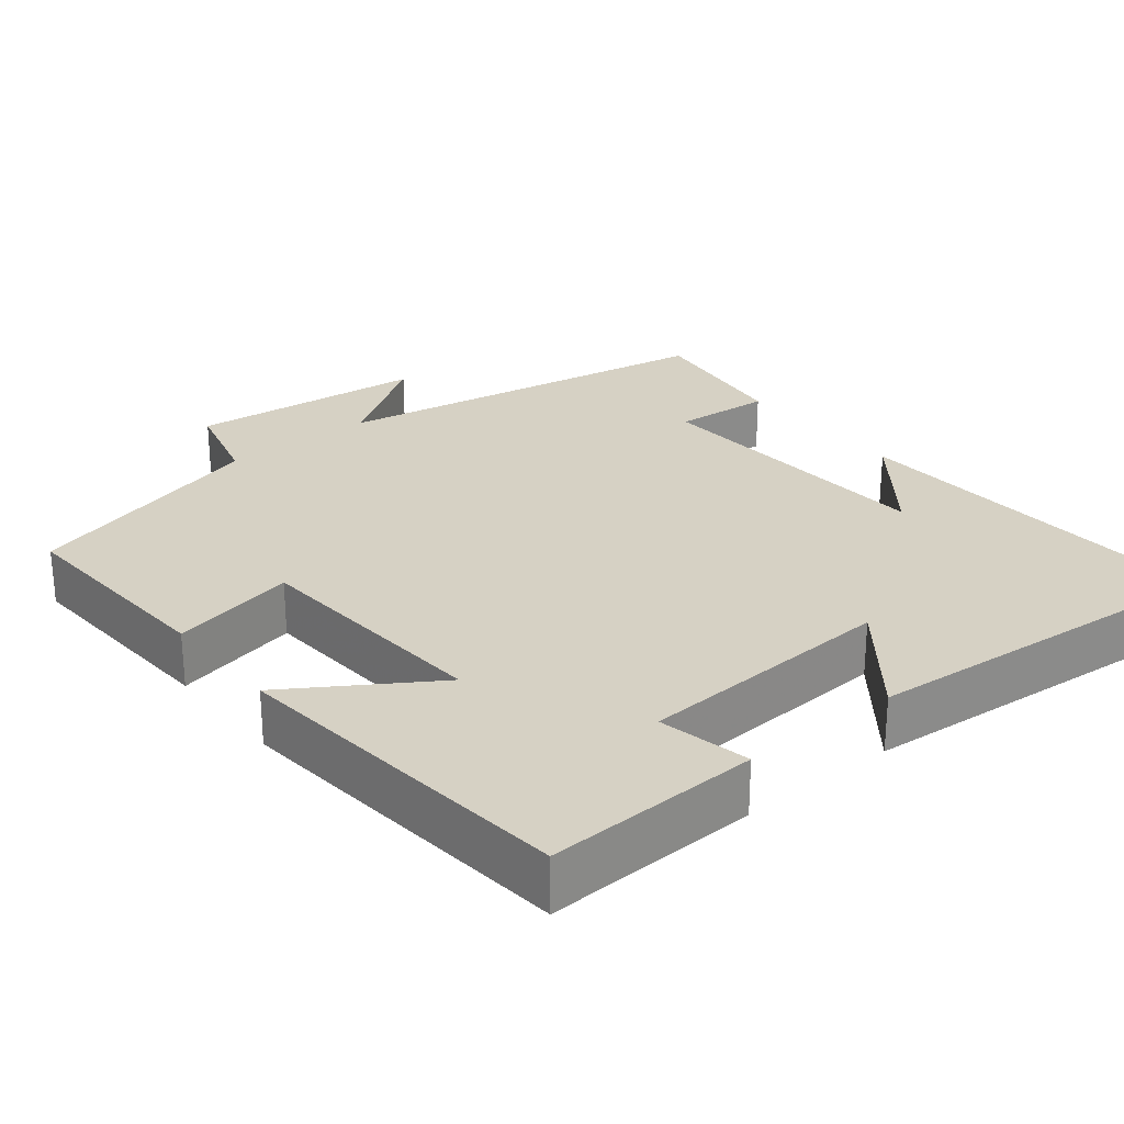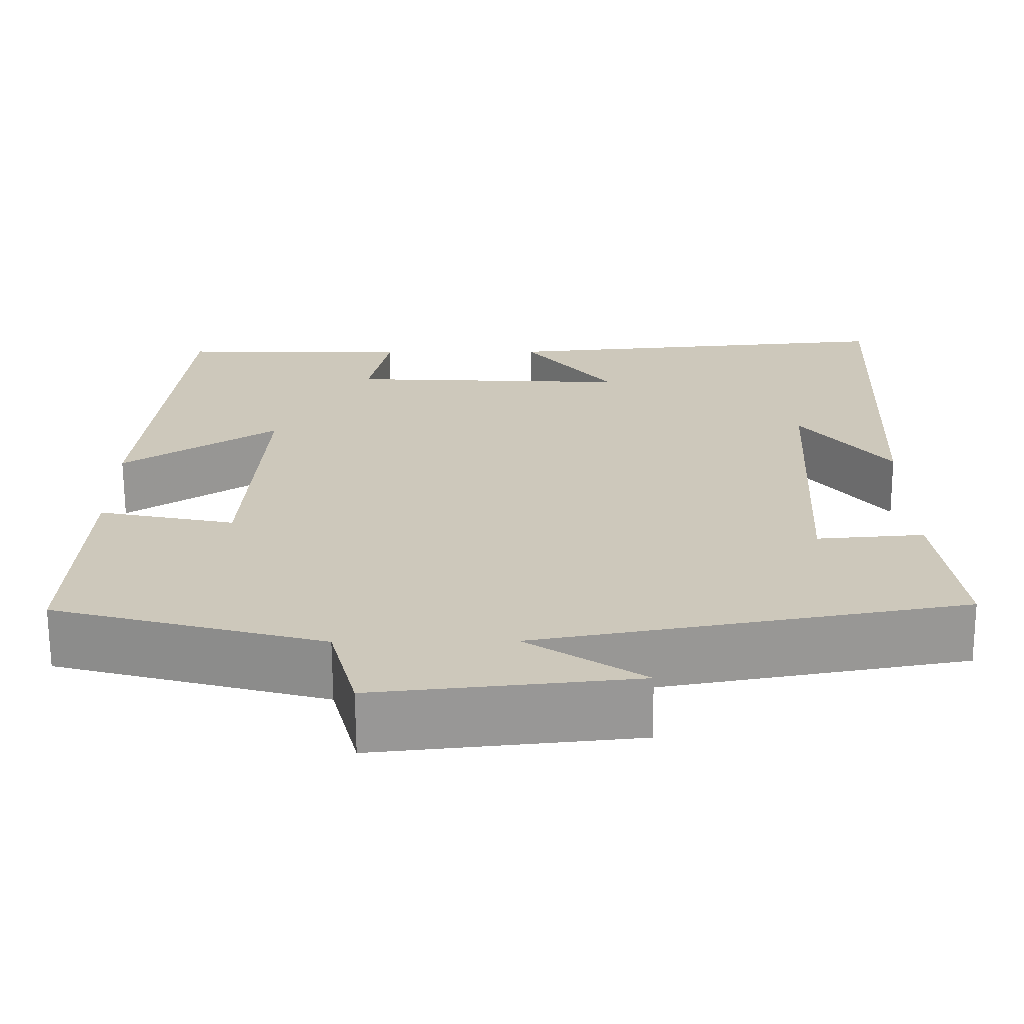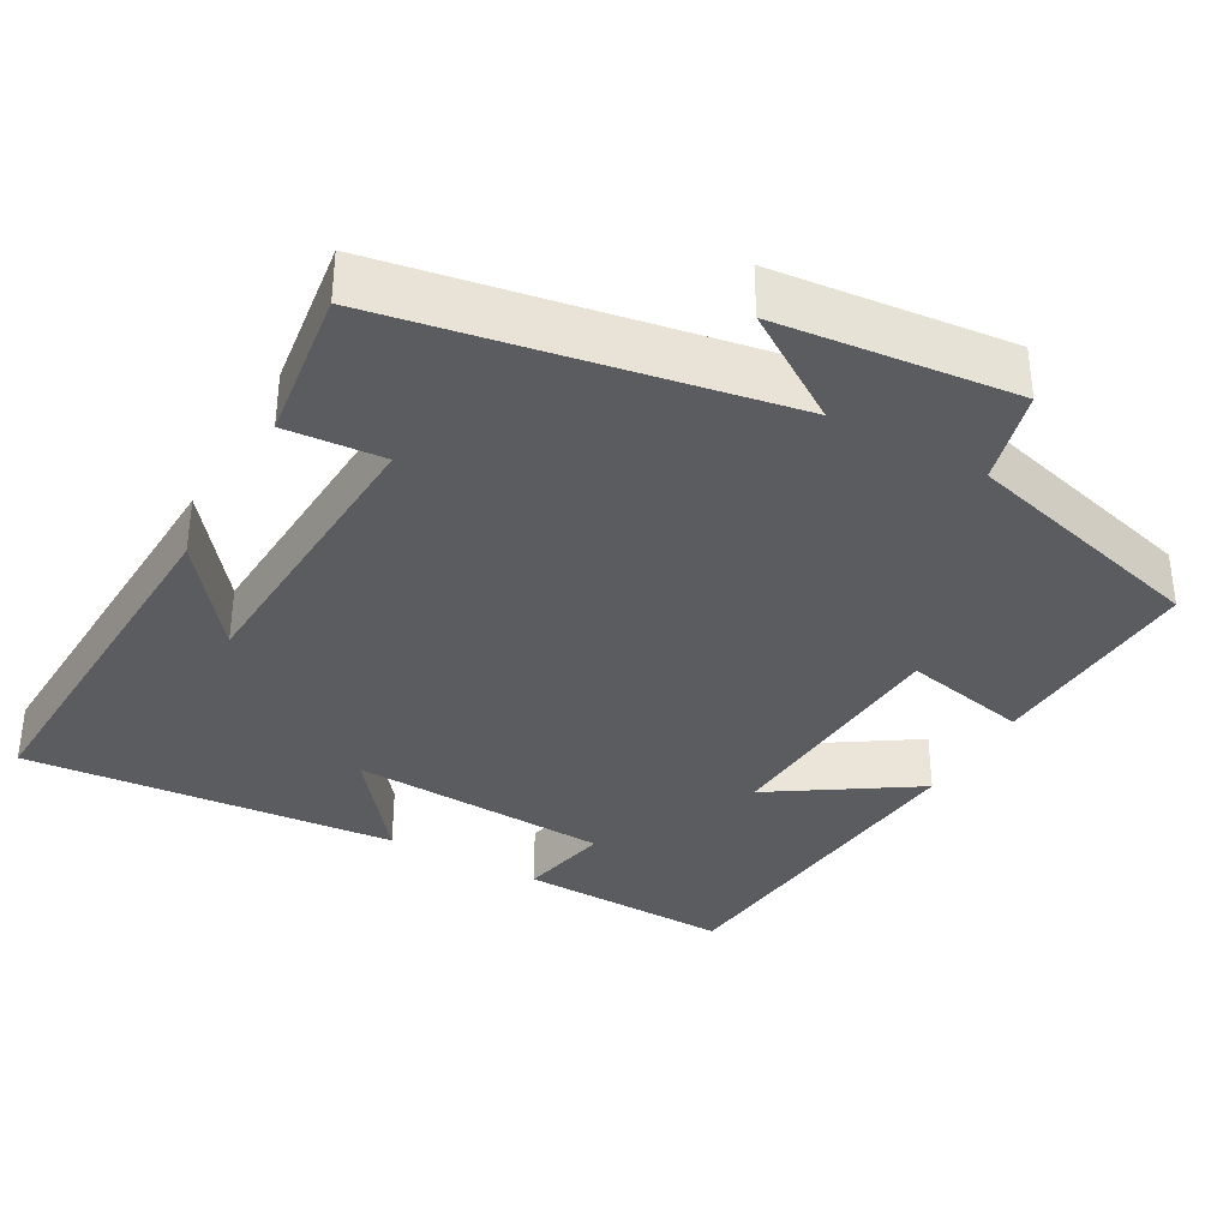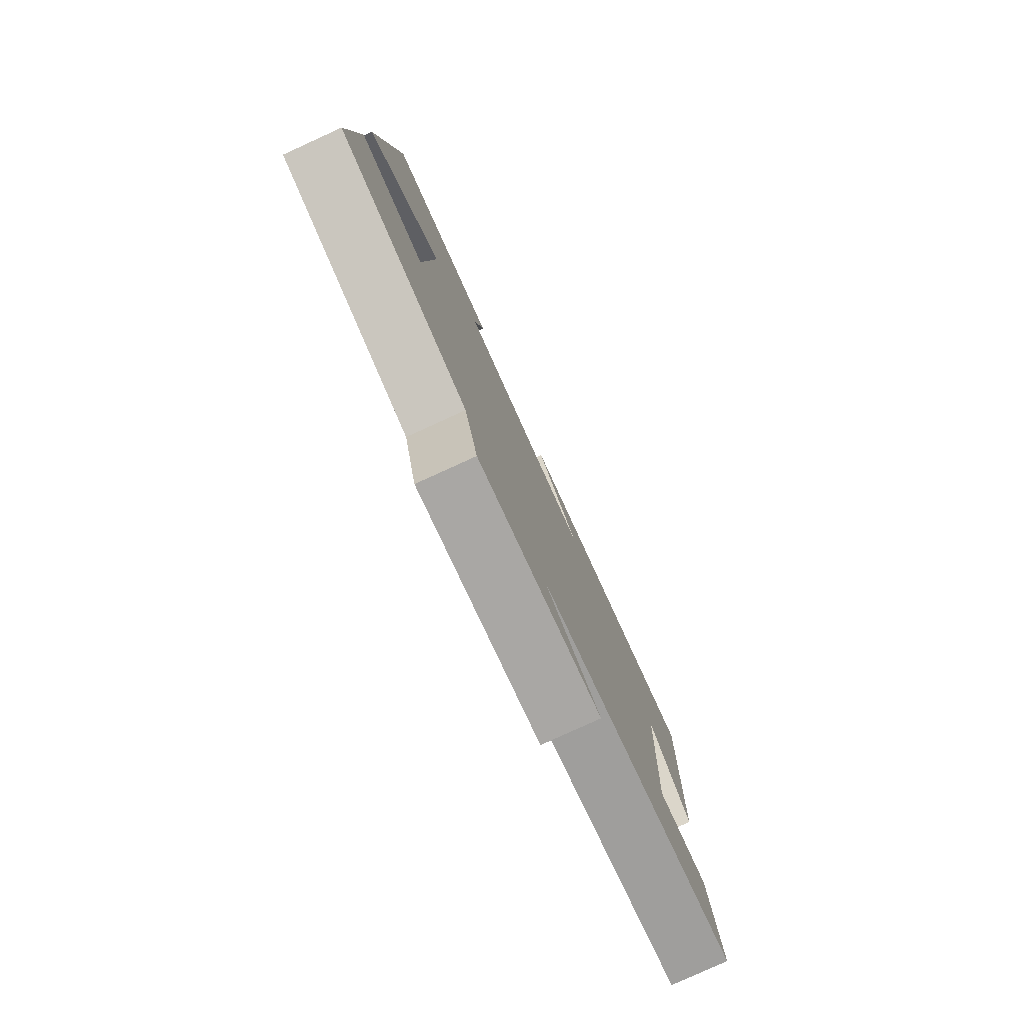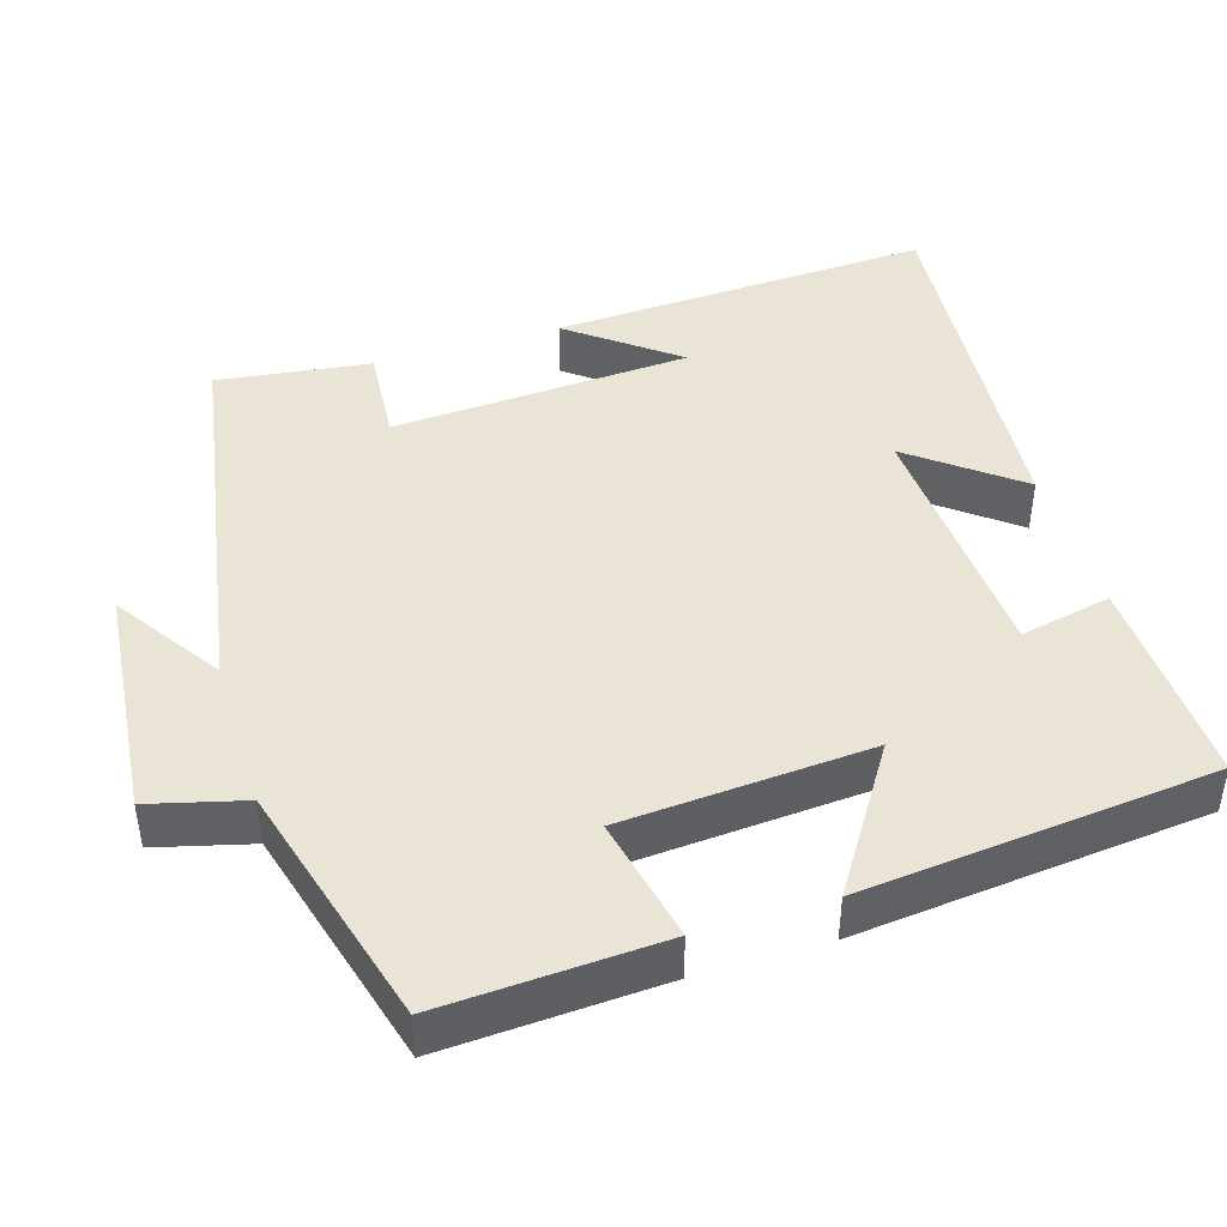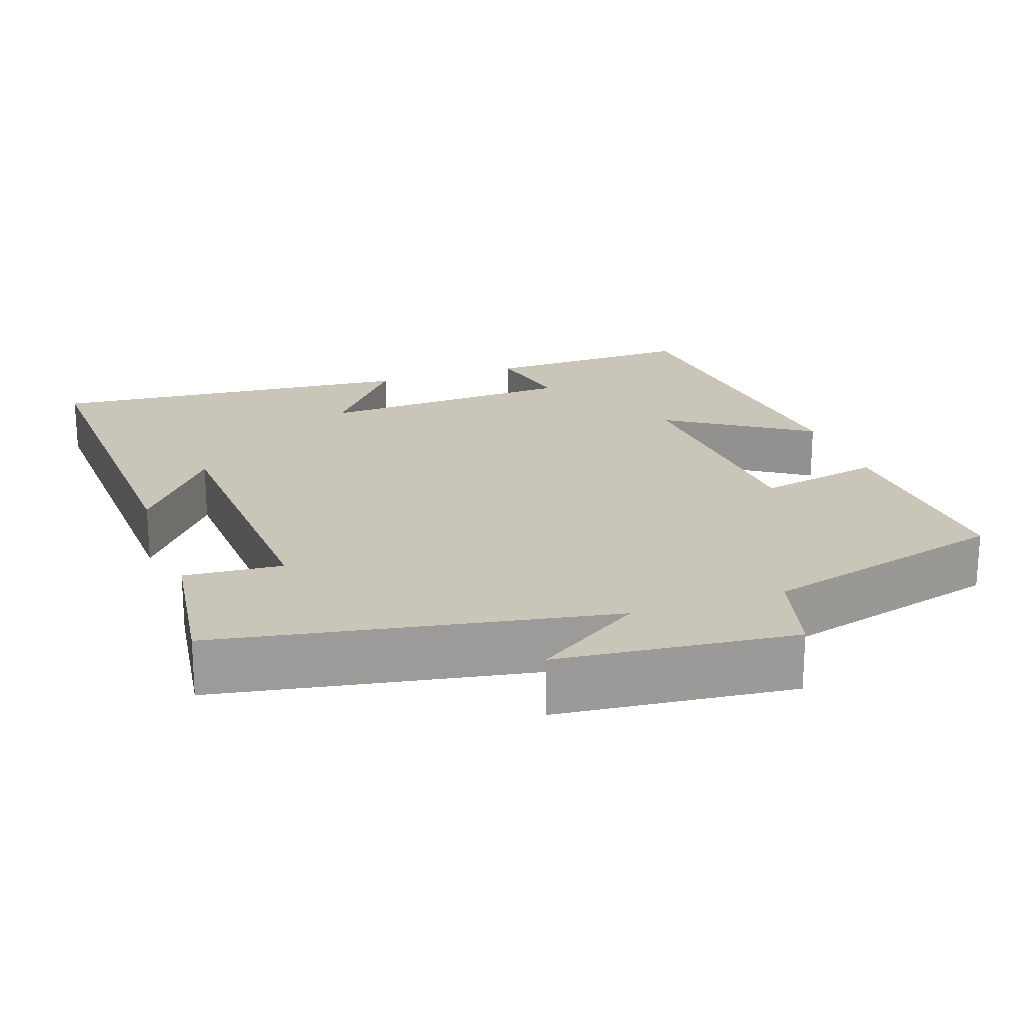
<metadata>
{"format":"obj","ext":"obj","renderer":"f3d","projection":"perspective","resolution":1024,"background":"white","views":[{"elev":26.8,"azim":-39.0,"up":"+Y"},{"elev":-67.9,"azim":0.3,"up":"+Z"},{"elev":-35.2,"azim":150.8,"up":"+Y"},{"elev":-79.8,"azim":-65.5,"up":"+Z"},{"elev":43.8,"azim":-107.3,"up":"+Y"},{"elev":20.7,"azim":161.0,"up":"+Y"}]}
</metadata>
<code>
v 0.523 0.07 0.542
v 0.5 0.07 0.039
v 0.393 0.07 0.177
v 0.371 0.07 -0.217
v 0.5 0.07 -0.207
v 0.527 0.07 -0.409
v 0.014 0.07 -0.5
v 0.155 0.07 -0.593
v -0.157 0.07 -0.625
v -0.19 0.07 -0.5
v -0.515 0.07 -0.412
v -0.5 0.07 -0.123
v -0.335 0.07 -0.158
v -0.313 0.07 0.168
v -0.5 0.07 0.047
v -0.455 0.07 0.509
v -0.174 0.07 0.5
v -0.199 0.07 0.379
v 0.143 0.07 0.361
v 0.034 0.07 0.5
v 0.523 0 0.542
v 0.5 0 0.039
v 0.393 0 0.177
v 0.371 0 -0.217
v 0.5 0 -0.207
v 0.527 0 -0.409
v 0.014 0 -0.5
v 0.155 0 -0.593
v -0.157 0 -0.625
v -0.19 0 -0.5
v -0.515 0 -0.412
v -0.5 0 -0.123
v -0.335 0 -0.158
v -0.313 0 0.168
v -0.5 0 0.047
v -0.455 0 0.509
v -0.174 0 0.5
v -0.199 0 0.379
v 0.143 0 0.361
v 0.034 0 0.5
f 19 20 1
f 15 16 17 18
f 14 15 18
f 13 14 18 19
f 10 11 12 13
f 10 13 19 1
f 7 8 9 10
f 4 5 6 7
f 3 4 7 10
f 1 2 3
f 1 3 10
f 21 40 39
f 38 37 36 35
f 38 35 34
f 39 38 34 33
f 33 32 31 30
f 21 39 33 30
f 30 29 28 27
f 27 26 25 24
f 30 27 24 23
f 23 22 21
f 30 23 21
f 1 21 22 2
f 2 22 23 3
f 3 23 24 4
f 4 24 25 5
f 5 25 26 6
f 6 26 27 7
f 7 27 28 8
f 8 28 29 9
f 9 29 30 10
f 10 30 31 11
f 11 31 32 12
f 12 32 33 13
f 13 33 34 14
f 14 34 35 15
f 15 35 36 16
f 16 36 37 17
f 17 37 38 18
f 18 38 39 19
f 19 39 40 20
f 20 40 21 1

</code>
